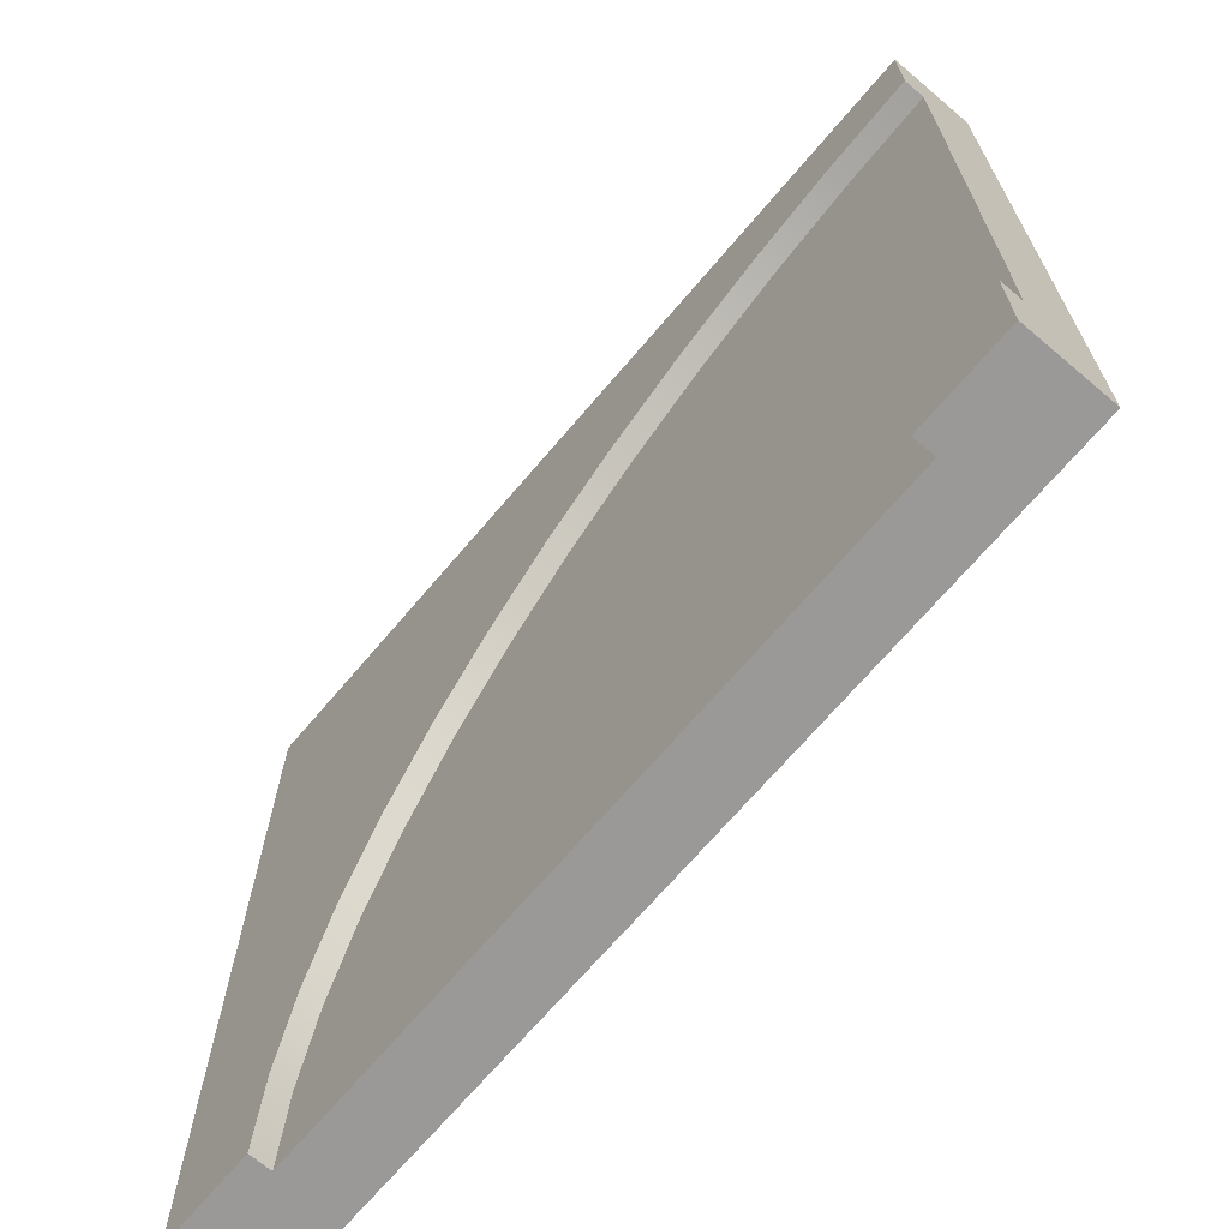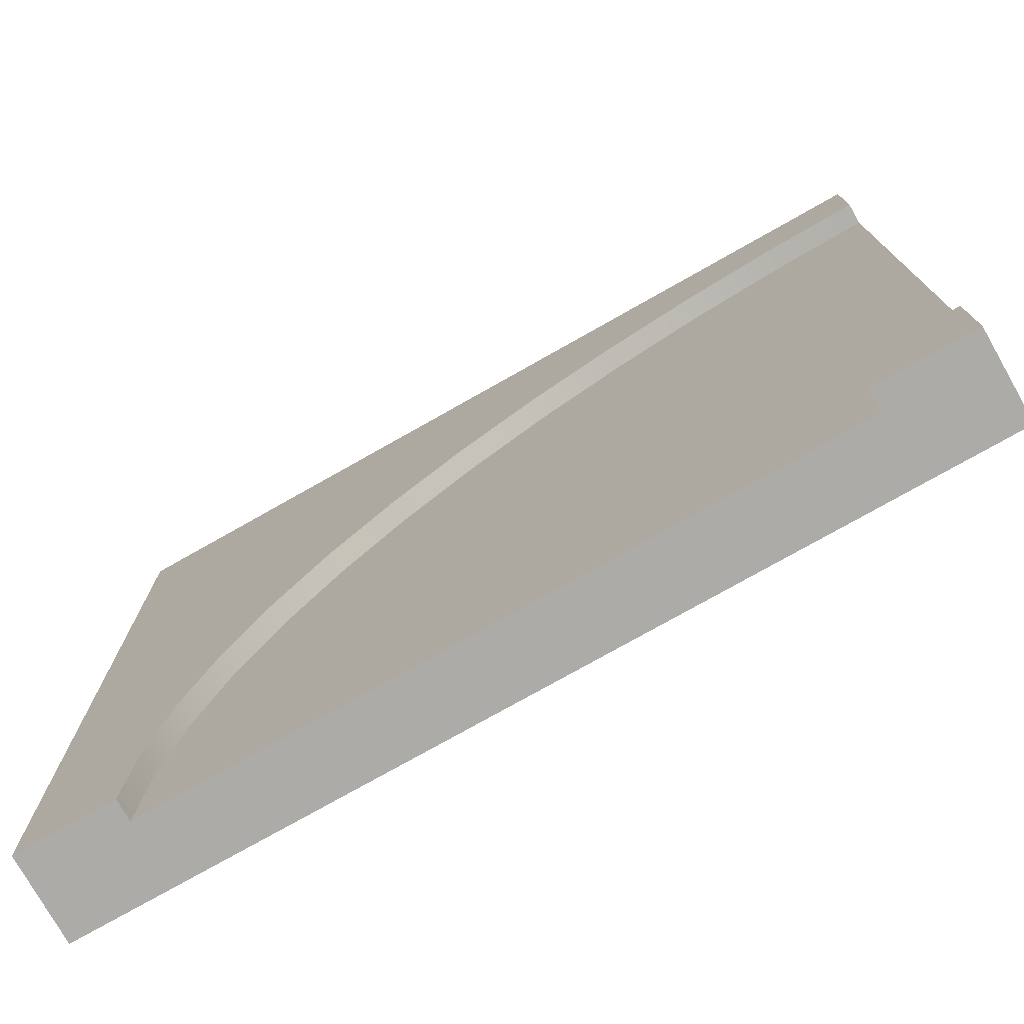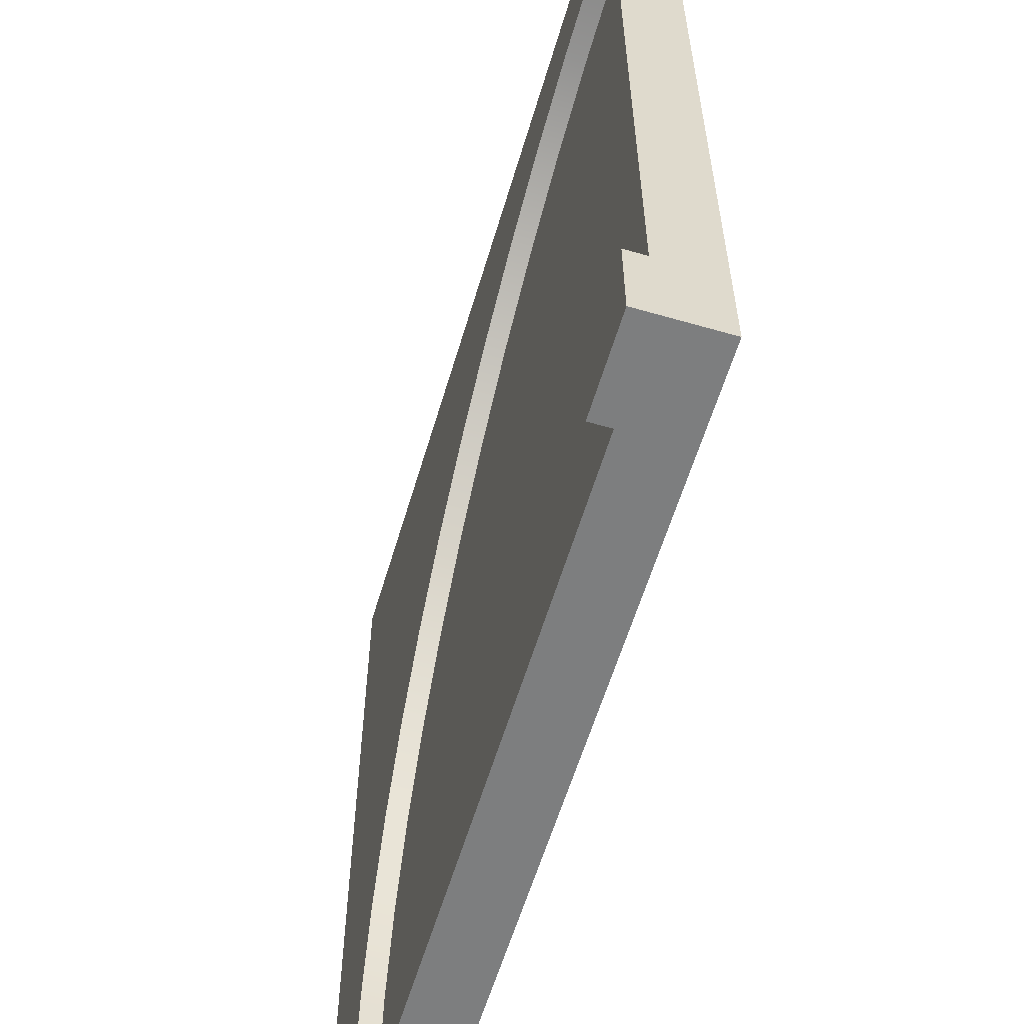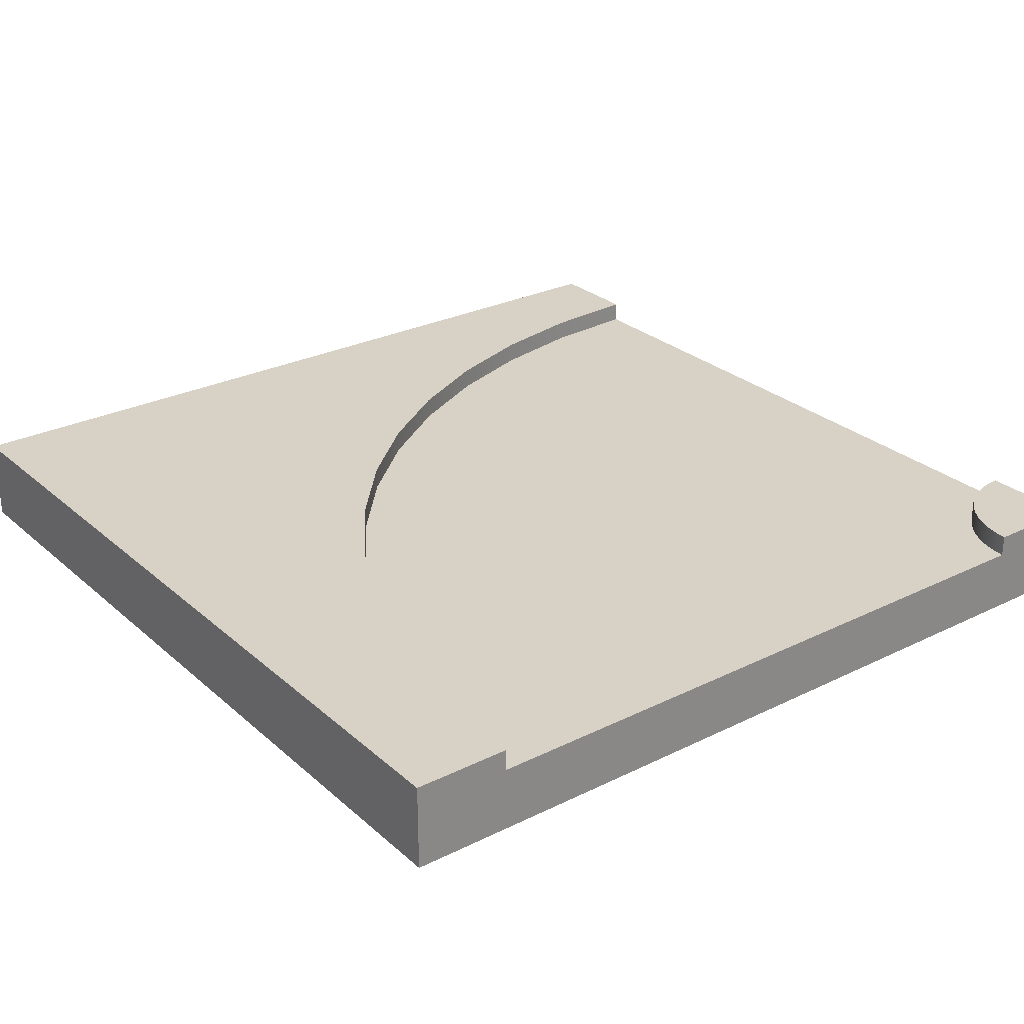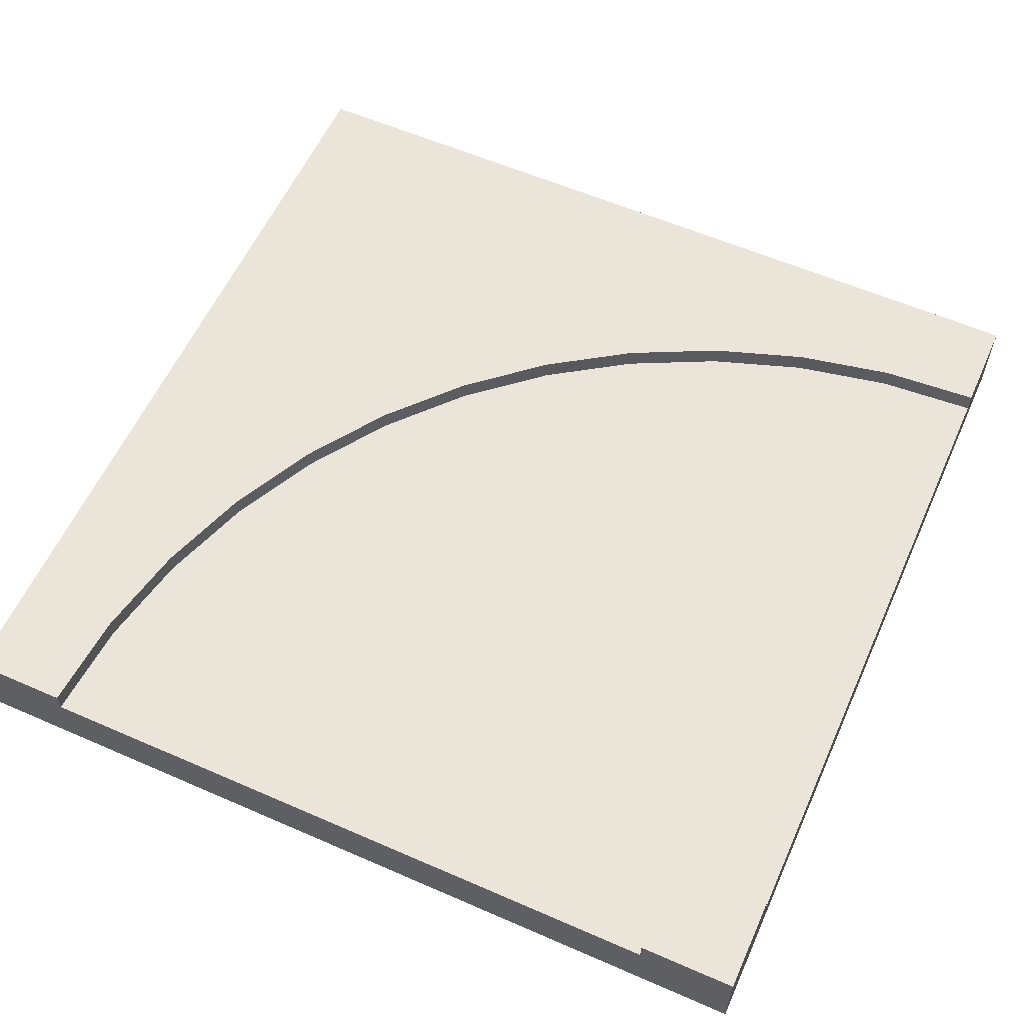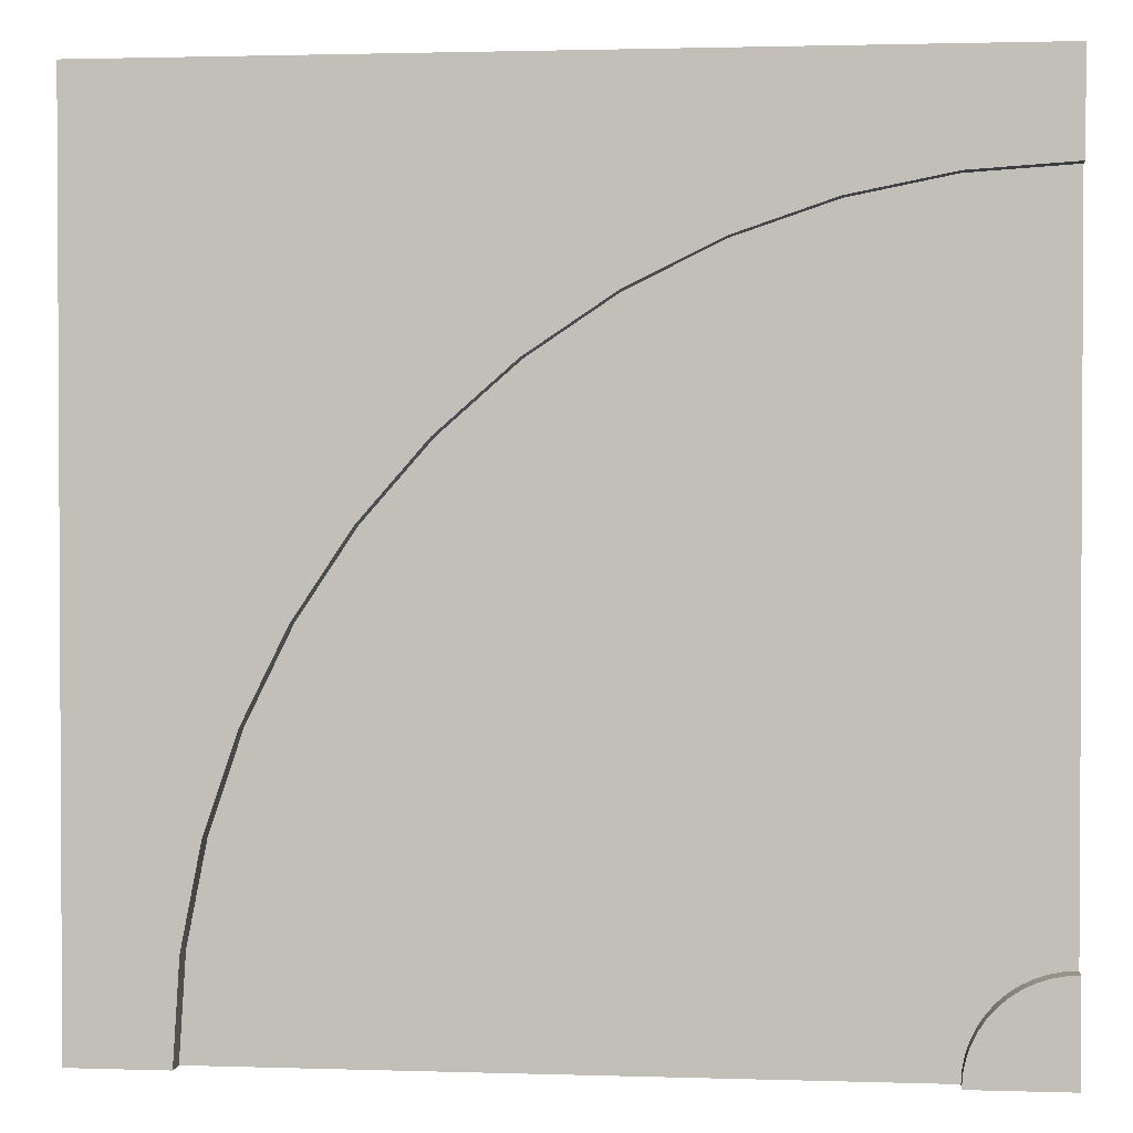
<metadata>
{"format":"obj","ext":"obj","renderer":"f3d","projection":"perspective","resolution":1024,"background":"white","views":[{"elev":-69.1,"azim":-130.3,"up":"+Z"},{"elev":-76.2,"azim":-150.5,"up":"+Z"},{"elev":-59.3,"azim":-106.5,"up":"+Z"},{"elev":27.5,"azim":142.8,"up":"+Y"},{"elev":58.8,"azim":-155.8,"up":"+Y"},{"elev":1.7,"azim":-173.5,"up":"+Z"}]}
</metadata>
<code>
o snow_tile_wideCorner
v 8 1.6 8
v -8 0.8 8
v 8 0.8 8
v -8 1.6 8
v 8 0.8 -8
v 8 1.6 -8
v -8 0.8 -8
v -6.2 1.2 -8
v -8 1.6 -8
v -6.2 1.6 -8
v -5.45 1.2 -8
v 6.2 1.2 -8
v 5.45 1.2 -8
v 6.2 1.6 -8
v -8 1.2 -6.2
v -8 1.2 -5.45
v -8 1.2 5.45
v -8 1.2 6.2
v -8 1.6 6.2
v -8 1.6 -6.2
v -6.215 1.6 -7.765
v -6.261 1.6 -7.534
v -6.337 1.6 -7.311
v -6.441 1.6 -7.1
v -6.572 1.6 -6.904
v -6.727 1.6 -6.727
v -6.904 1.6 -6.572
v -7.1 1.6 -6.441
v -7.311 1.6 -6.337
v -7.534 1.6 -6.261
v -7.765 1.6 -6.215
v 6.079 1.6 -6.147
v 5.716 1.6 -4.325
v 5.119 1.6 -2.566
v 4.298 1.6 -0.9
v 3.266 1.6 0.6444
v 2.041 1.6 2.041
v 0.6444 1.6 3.266
v -0.9 1.6 4.298
v -2.566 1.6 5.119
v -4.325 1.6 5.716
v -6.147 1.6 6.079
v -8 -0 8
v -8 0 -8
v 8 0 -8
v 8 -0 8
v -5.472 1.2 -7.667
v -5.537 1.2 -7.34
v -5.644 1.2 -7.024
v -5.792 1.2 -6.725
v -5.977 1.2 -6.448
v -6.197 1.2 -6.197
v -6.215 1.2 -7.765
v -6.448 1.2 -5.977
v -6.261 1.2 -7.534
v -6.337 1.2 -7.311
v -6.441 1.2 -7.1
v -6.572 1.2 -6.904
v -6.725 1.2 -5.792
v -6.727 1.2 -6.727
v -7.024 1.2 -5.644
v -6.904 1.2 -6.572
v -7.1 1.2 -6.441
v -7.34 1.2 -5.537
v -7.311 1.2 -6.337
v -7.534 1.2 -6.261
v -7.667 1.2 -5.472
v -7.765 1.2 -6.215
v 6.079 1.2 -6.147
v 5.716 1.2 -4.325
v 5.119 1.2 -2.566
v 5.335 1.2 -6.244
v 4.992 1.2 -4.519
v 4.298 1.2 -0.9
v 4.426 1.2 -2.853
v 3.648 1.2 -1.275
v 3.266 1.2 0.6444
v 2.671 1.2 0.1878
v 2.041 1.2 2.041
v 1.511 1.2 1.511
v 0.6444 1.2 3.266
v 0.1878 1.2 2.671
v -0.9 1.2 4.298
v -1.275 1.2 3.648
v -2.566 1.2 5.119
v -2.853 1.2 4.426
v -4.325 1.2 5.716
v -4.519 1.2 4.992
v -6.147 1.2 6.079
v -6.244 1.2 5.335
f 1 2 3
f 2 1 4
f 1 5 6
f 5 1 3
f 7 8 5
f 8 7 9
f 8 9 10
f 11 5 8
f 12 5 11
f 5 12 6
f 12 11 13
f 6 12 14
f 7 15 9
f 15 7 2
f 15 2 16
f 16 2 17
f 17 2 18
f 18 2 19
f 19 2 4
f 20 9 15
f 9 21 10
f 21 9 22
f 22 9 23
f 23 9 24
f 24 9 25
f 25 9 26
f 26 9 27
f 27 9 28
f 28 9 29
f 29 9 30
f 30 9 31
f 31 9 20
f 14 1 6
f 1 14 32
f 1 32 33
f 1 33 34
f 1 34 35
f 1 35 36
f 1 36 37
f 1 37 38
f 1 38 39
f 1 39 4
f 4 39 40
f 4 40 41
f 4 41 42
f 4 42 19
f 43 7 44
f 7 43 2
f 7 45 44
f 45 7 5
f 43 45 46
f 45 43 44
f 3 45 5
f 45 3 46
f 3 43 46
f 43 3 2
f 8 47 11
f 47 8 48
f 48 8 49
f 49 8 50
f 50 8 51
f 51 8 52
f 52 8 53
f 52 53 54
f 54 53 55
f 54 55 56
f 54 56 57
f 54 57 58
f 54 58 59
f 59 58 60
f 59 60 61
f 61 60 62
f 61 62 63
f 61 63 64
f 64 63 65
f 64 65 66
f 64 66 67
f 67 66 68
f 67 68 16
f 16 68 15
f 13 69 12
f 69 13 70
f 70 13 71
f 71 13 72
f 71 72 73
f 71 73 74
f 74 73 75
f 74 75 76
f 74 76 77
f 77 76 78
f 77 78 79
f 79 78 80
f 79 80 81
f 81 80 82
f 81 82 83
f 83 82 84
f 83 84 85
f 85 84 86
f 85 86 87
f 87 86 88
f 87 88 89
f 89 88 90
f 89 90 18
f 18 90 17
f 31 15 68
f 15 31 20
f 30 68 66
f 68 30 31
f 29 66 65
f 66 29 30
f 28 65 63
f 65 28 29
f 27 63 62
f 63 27 28
f 26 62 60
f 62 26 27
f 26 58 25
f 58 26 60
f 25 57 24
f 57 25 58
f 24 56 23
f 56 24 57
f 23 55 22
f 55 23 56
f 22 53 21
f 53 22 55
f 21 8 10
f 8 21 53
f 69 14 12
f 14 69 32
f 70 32 69
f 32 70 33
f 71 33 70
f 33 71 34
f 74 34 71
f 34 74 35
f 77 35 74
f 35 77 36
f 79 36 77
f 36 79 37
f 81 37 79
f 37 81 38
f 83 38 81
f 38 83 39
f 85 39 83
f 39 85 40
f 87 40 85
f 40 87 41
f 89 41 87
f 41 89 42
f 19 89 18
f 89 19 42
f 11 72 13
f 72 11 73
f 73 11 75
f 75 11 76
f 76 11 78
f 78 11 80
f 80 11 82
f 82 11 84
f 84 11 86
f 86 11 88
f 88 11 90
f 90 11 47
f 90 47 48
f 90 48 49
f 90 49 50
f 90 50 51
f 90 51 52
f 90 52 54
f 90 54 17
f 17 54 59
f 17 59 61
f 17 61 64
f 17 64 67
f 17 67 16

</code>
